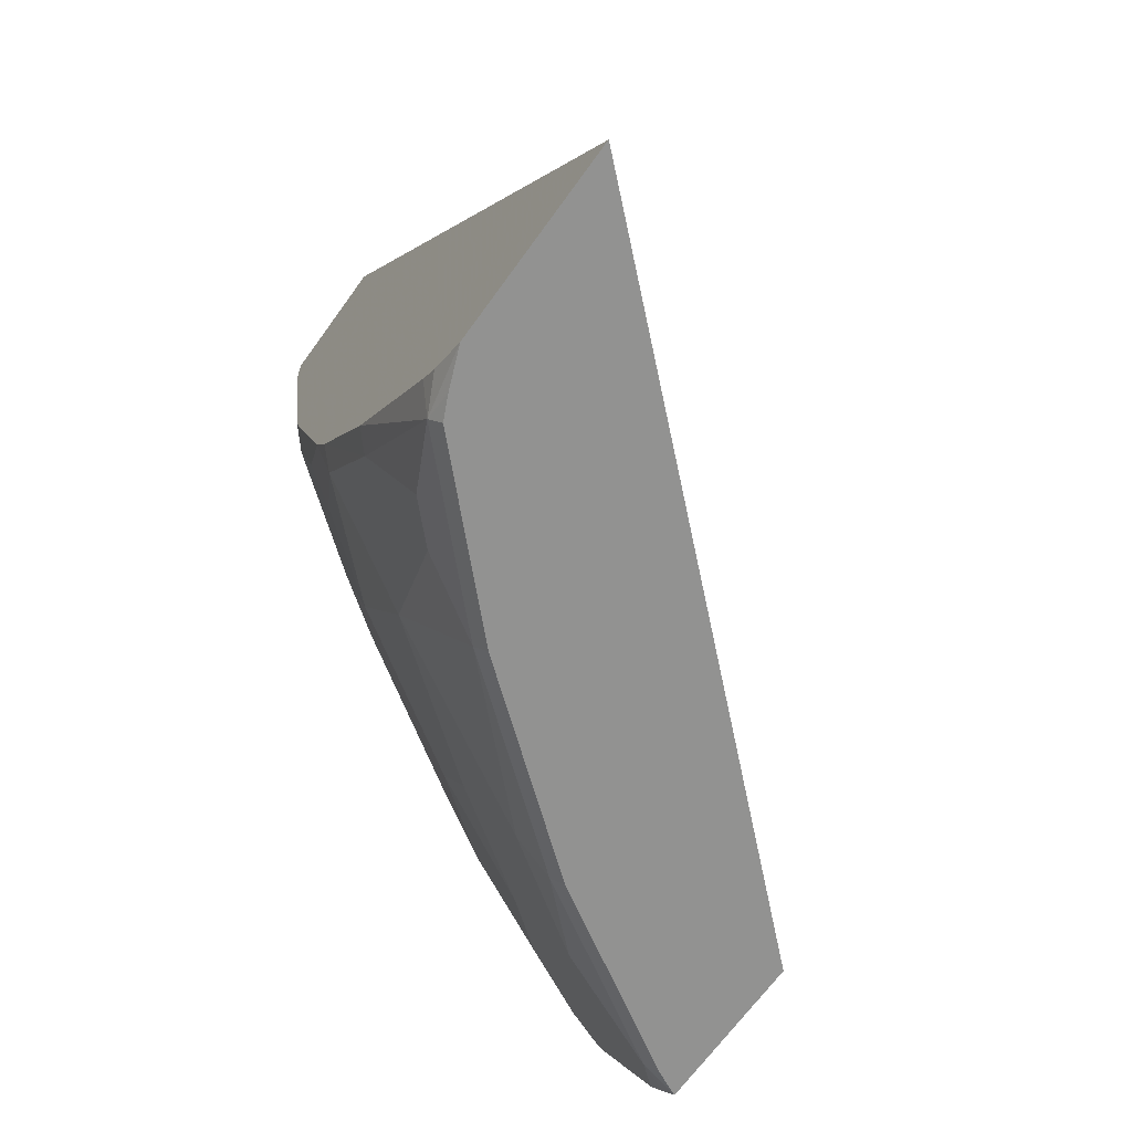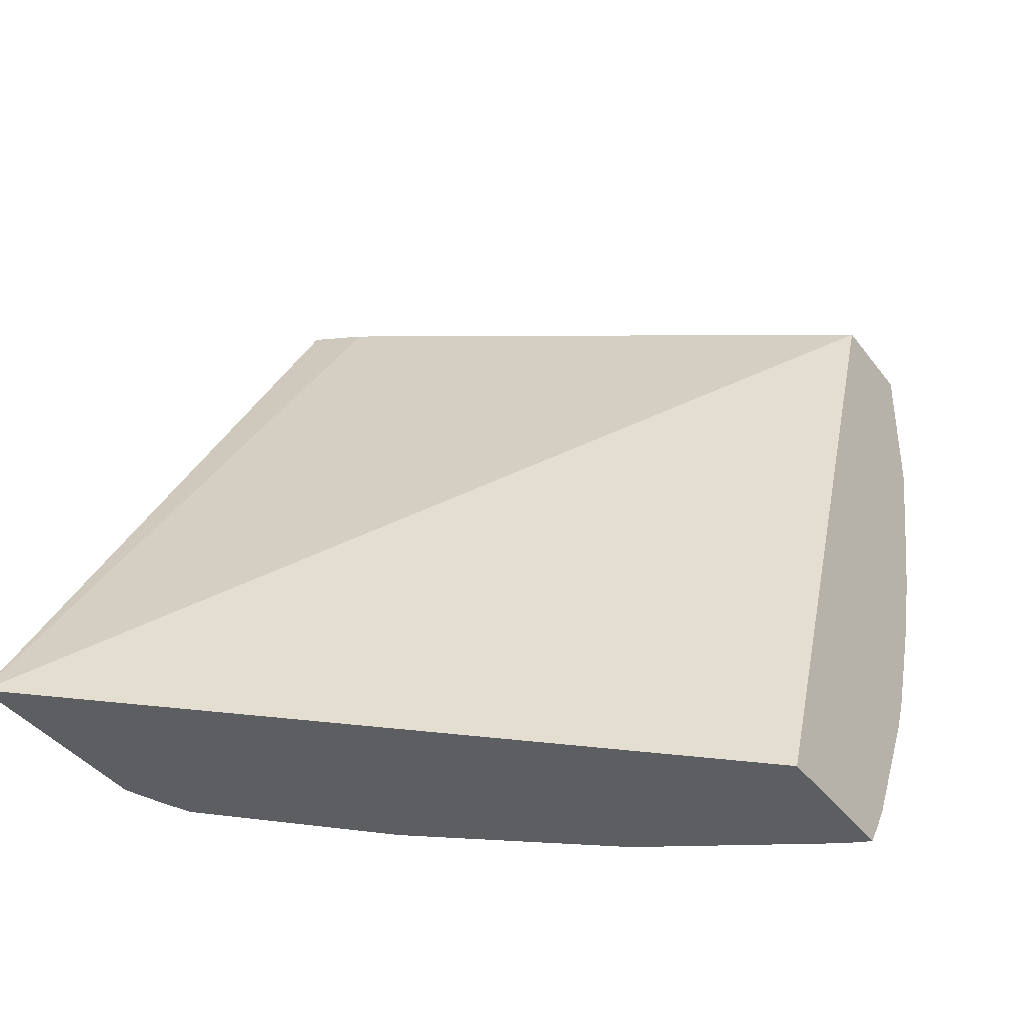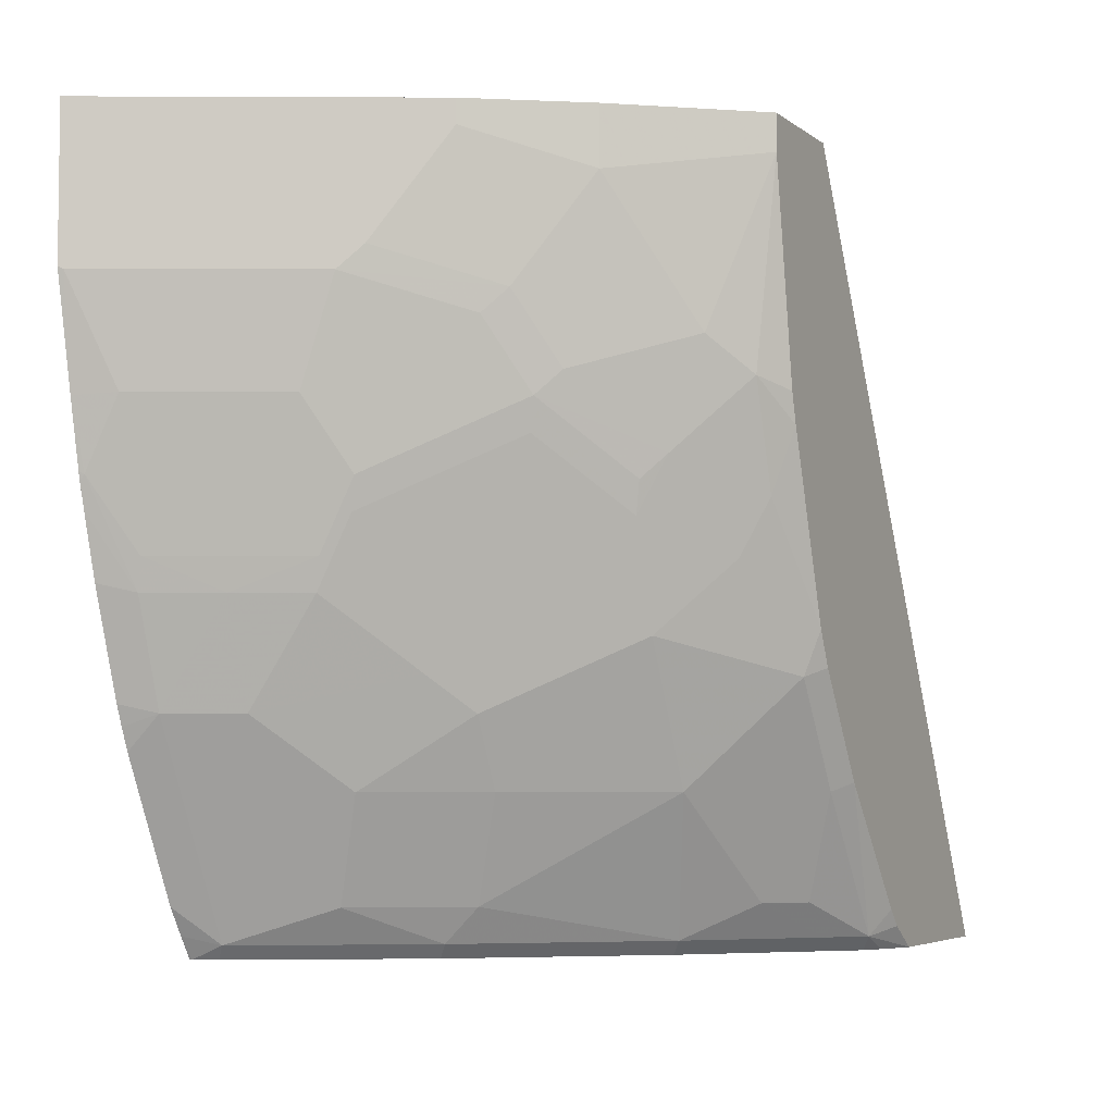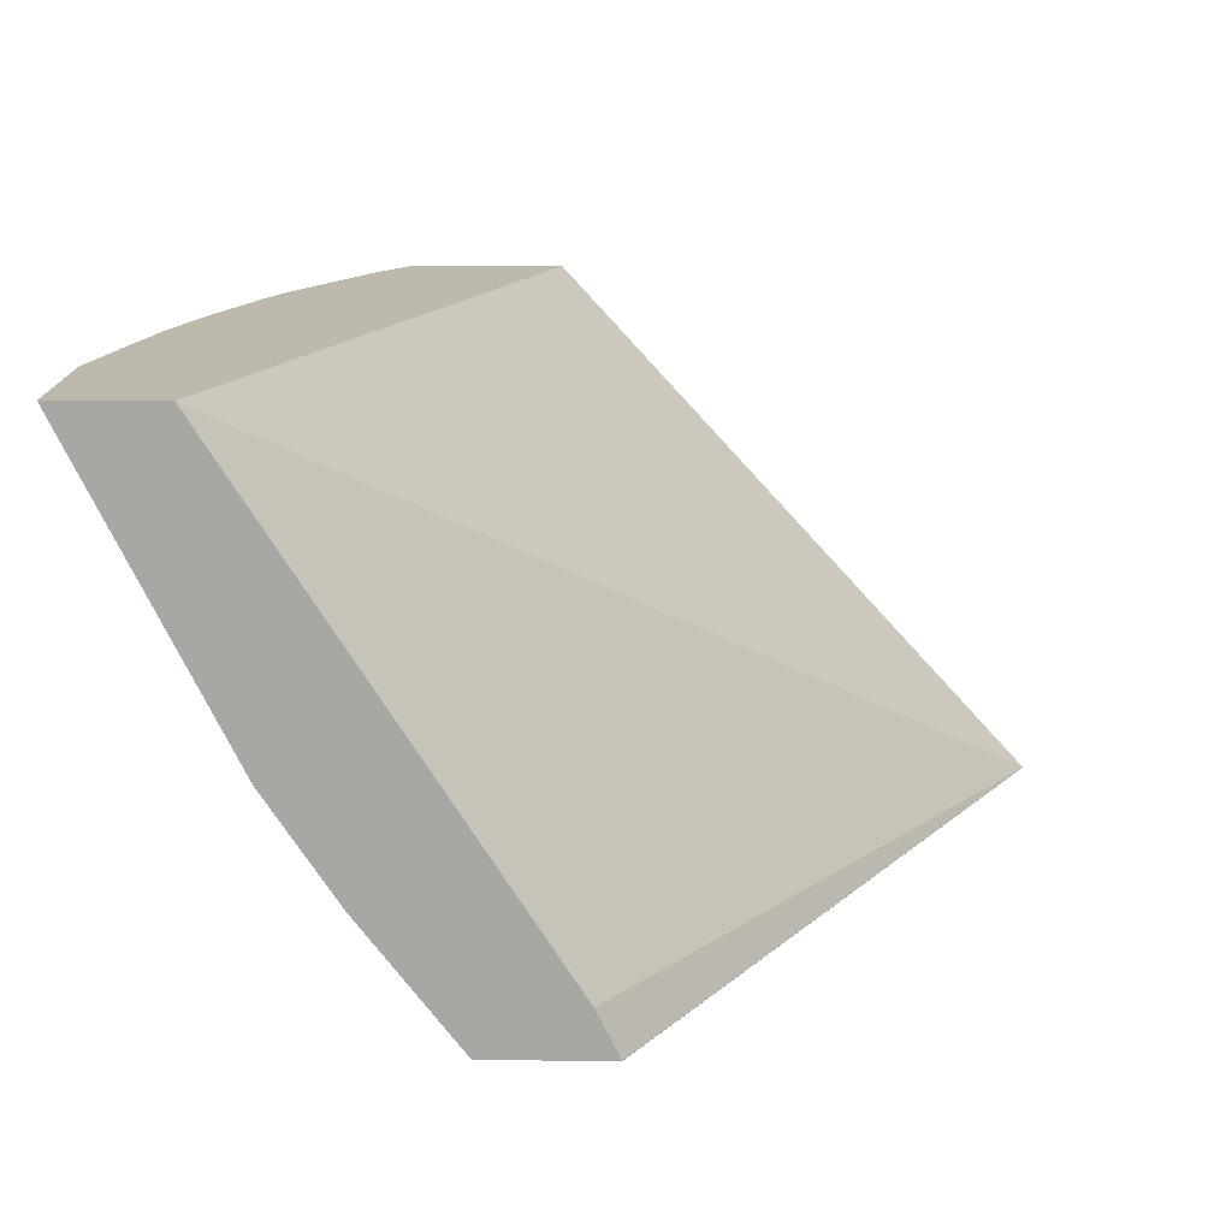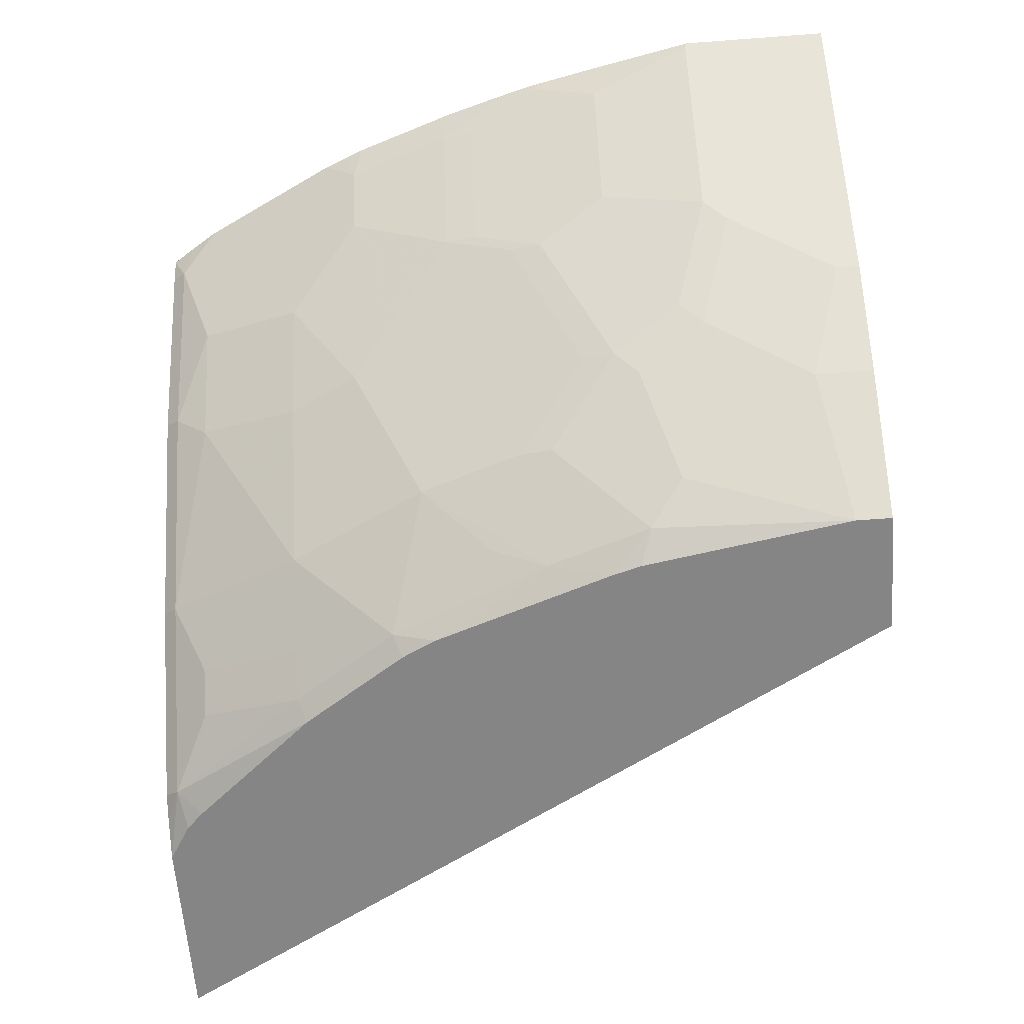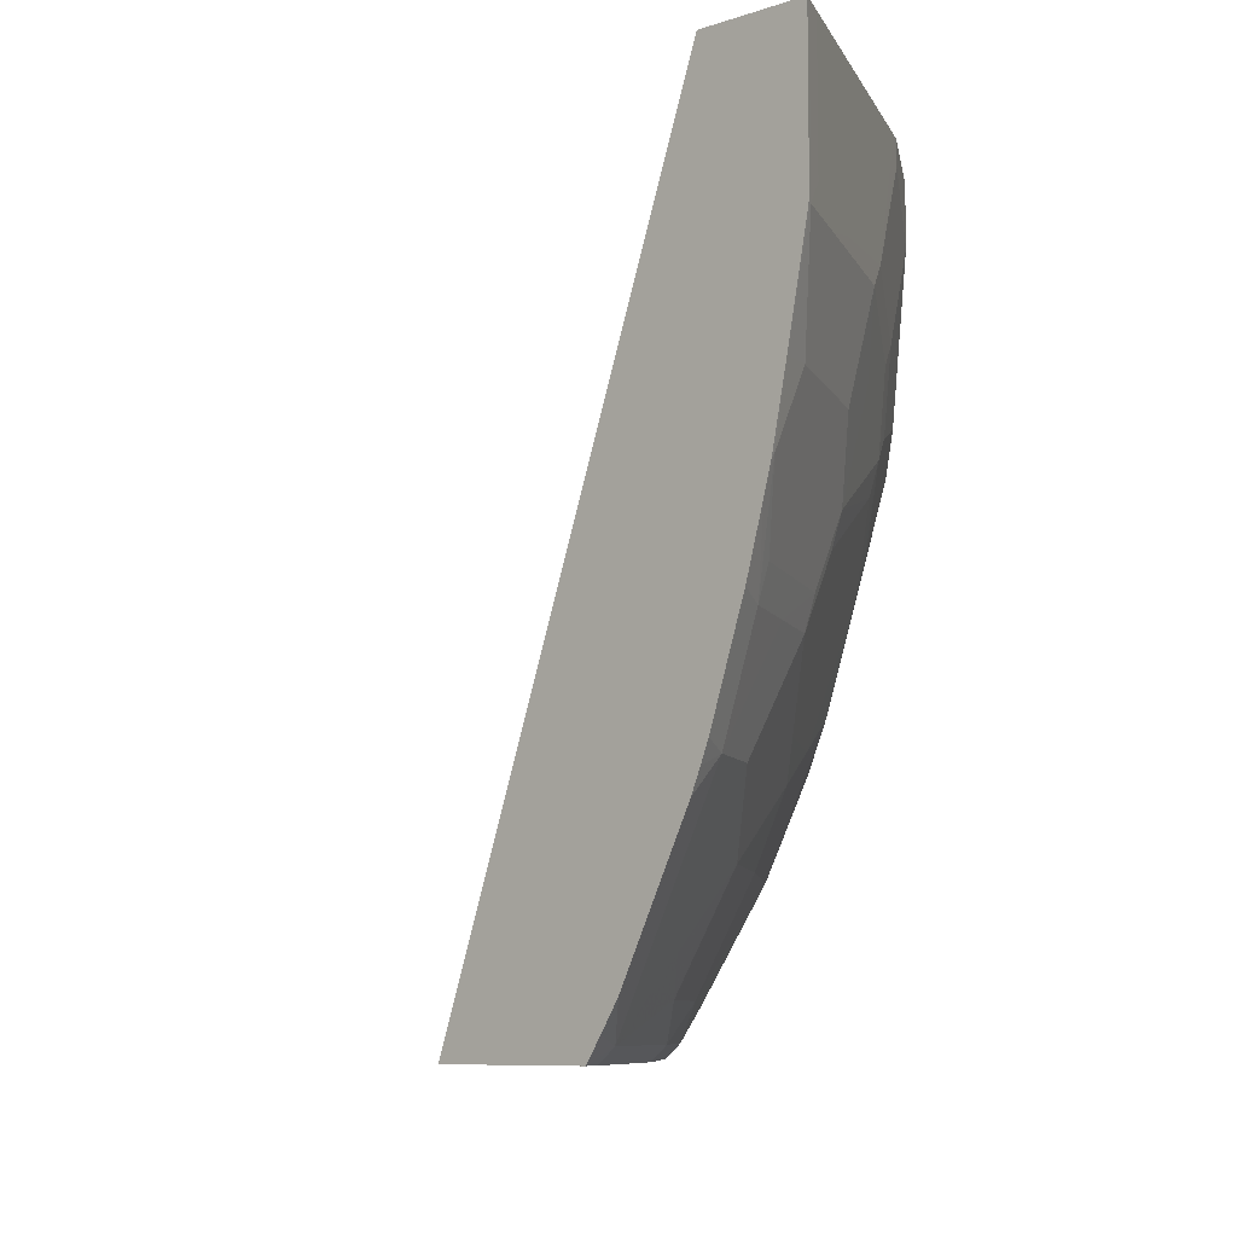
<metadata>
{"format":"obj","ext":"obj","renderer":"f3d","projection":"perspective","resolution":1024,"background":"white","views":[{"elev":-66.2,"azim":54.5,"up":"+Z"},{"elev":-39.4,"azim":123.0,"up":"+Z"},{"elev":-4.9,"azim":-64.2,"up":"+Z"},{"elev":15.2,"azim":1.0,"up":"+Y"},{"elev":-61.7,"azim":-85.6,"up":"+Y"},{"elev":-8.2,"azim":-137.3,"up":"+Z"}]}
</metadata>
<code>
v -0.2471 -0.3713 -0.3829
v -0.3442 -0.3713 -0.3829
v -0.2473 -0.371 -0.3829
v -0.4716 -0.3478 0.0001306
v -0.4686 -0.3538 0.0001306
v -0.46 -0.3712 0.0001306
v -0.46 -0.3713 5.559e-05
v -0.3629 -0.3713 -0.3715
v -0.3803 -0.3626 -0.3758
v -0.364 -0.3633 -0.3829
v -0.4974 -0.09789 -0.3829
v -0.632 -0.09789 0.0001306
v -0.4603 -0.3713 0.0001306
v -0.3715 -0.3713 -0.363
v -0.398 -0.3449 -0.3758
v -0.3756 -0.3579 -0.3829
v -0.4246 -0.3713 -0.3007
v -0.4333 -0.3626 -0.3051
v -0.4156 -0.3449 -0.3581
v -0.5757 -0.09789 -0.3829
v -0.6808 -0.09789 0.0001306
v -0.5218 -0.3713 0.0001306
v -0.3933 -0.3402 -0.3829
v -0.4333 -0.3272 -0.3581
v -0.4511 -0.2918 -0.3758
v -0.4601 -0.3713 -0.2477
v -0.4687 -0.3626 -0.252
v -0.4511 -0.3449 -0.3051
v -0.5755 -0.09872 -0.3829
v -0.5833 -0.09789 -0.3716
v -0.685 -0.09789 9.308e-05
v -0.6839 -0.1002 0.0001306
v -0.5218 -0.3713 -0.01787
v -0.5718 -0.3066 0.0001306
v -0.4463 -0.2871 -0.3829
v -0.4864 -0.3095 -0.3051
v -0.4581 -0.2724 -0.3829
v -0.5217 -0.2211 -0.3581
v -0.5217 -0.2034 -0.3758
v -0.4688 -0.3713 -0.2301
v -0.5011 -0.3596 -0.171
v -0.504 -0.3449 -0.199
v -0.5217 -0.3095 -0.2343
v -0.5748 -0.115 -0.3758
v -0.5701 -0.1103 -0.3829
v -0.5922 -0.09789 -0.3577
v -0.685 -0.09789 -0.0755
v -0.6839 -0.1002 -0.07666
v -0.678 -0.112 0.0001306
v -0.5188 -0.3596 -0.1179
v -0.5041 -0.3713 -0.124
v -0.5718 -0.3066 -0.02949
v -0.5365 -0.3419 -0.1002
v -0.6072 -0.2535 0.0001306
v -0.5394 -0.2741 -0.252
v -0.5394 -0.2387 -0.3051
v -0.517 -0.1987 -0.3829
v -0.5571 -0.1681 -0.3581
v -0.4998 -0.3713 -0.1391
v -0.5247 -0.3478 -0.1297
v -0.5365 -0.3242 -0.1533
v -0.5394 -0.3095 -0.1813
v -0.5247 -0.3124 -0.2181
v -0.5748 -0.1504 -0.3405
v -0.6279 -0.115 -0.2697
v -0.6276 -0.09789 -0.2869
v -0.6099 -0.09789 -0.3223
v -0.6741 -0.09789 -0.131
v -0.678 -0.112 -0.06489
v -0.6662 -0.1179 -0.1297
v -0.6662 -0.1356 -0.07666
v -0.6544 -0.1592 0.0001306
v -0.6072 -0.2535 -0.01179
v -0.6249 -0.2181 -0.06489
v -0.5896 -0.2712 -0.08255
v -0.5718 -0.2889 -0.1179
v -0.5778 -0.2771 -0.1297
v -0.6101 -0.2477 0.0001306
v -0.5748 -0.2211 -0.252
v -0.5571 -0.2387 -0.2697
v -0.5748 -0.1857 -0.3051
v -0.5748 -0.1681 -0.3228
v -0.5424 -0.3124 -0.1651
v -0.5748 -0.2741 -0.1459
v -0.6102 -0.2034 -0.1813
v -0.6102 -0.1504 -0.2697
v -0.6279 -0.1504 -0.2166
v -0.6455 -0.115 -0.2166
v -0.65 -0.1061 -0.2145
v -0.6541 -0.09789 -0.2124
v -0.6364 -0.09789 -0.2654
v -0.6323 -0.09789 -0.2757
v -0.6674 -0.09789 -0.1639
v -0.6662 -0.1002 -0.1651
v -0.6131 -0.2064 -0.1651
v -0.6308 -0.1887 -0.1297
v -0.6544 -0.1592 -0.07077
v -0.6308 -0.2064 -0.07666
v -0.6131 -0.2417 -0.0236
v -0.5954 -0.2594 -0.09436
v -0.6131 -0.2241 -0.1121
v -0.6102 -0.1857 -0.2166
v -0.6485 -0.1179 -0.2004
v -0.6131 -0.1887 -0.2004
v -0.6629 -0.09789 -0.1809
v -0.6665 -0.09789 -0.1679
f 53 75 76
f 52 75 53
f 52 74 75
f 62 77 84
f 50 59 51
f 50 53 60
f 53 76 77
f 49 97 72
f 49 71 97
f 52 73 74
f 53 77 61
f 56 80 81
f 54 78 73
f 55 62 79
f 55 79 80
f 55 80 56
f 58 81 82
f 58 82 64
f 61 77 83
f 61 83 62
f 49 69 71
f 62 83 77
f 53 61 60
f 48 71 69
f 41 60 61
f 48 68 70
f 38 56 81
f 62 84 85
f 38 81 58
f 38 58 39
f 39 58 44
f 39 44 45
f 39 45 57
f 40 59 41
f 41 59 50
f 41 50 60
f 48 70 71
f 41 61 62
f 41 63 43
f 41 43 42
f 43 63 62
f 43 62 55
f 44 58 64
f 44 64 65
f 44 65 66
f 44 66 67
f 44 67 46
f 47 68 48
f 41 62 63
f 62 85 79
f 81 86 82
f 65 86 87
f 79 85 102
f 79 102 86
f 79 86 81
f 84 95 85
f 85 95 104
f 85 104 102
f 86 102 87
f 87 103 88
f 87 102 104
f 87 104 103
f 79 81 80
f 88 103 94
f 88 105 89
f 89 105 90
f 93 106 94
f 94 106 105
f 94 103 104
f 94 104 95
f 95 101 98
f 95 98 96
f 98 101 100
f 37 39 57
f 88 94 105
f 77 95 84
f 77 101 95
f 77 100 101
f 65 87 88
f 65 88 89
f 65 89 90
f 65 90 91
f 65 91 92
f 65 92 66
f 65 82 86
f 68 93 94
f 68 94 70
f 70 94 95
f 70 96 98
f 70 98 71
f 71 98 74
f 71 74 97
f 72 97 78
f 73 78 99
f 73 99 74
f 74 98 75
f 74 99 78
f 74 78 97
f 75 98 100
f 75 100 77
f 75 77 76
f 64 82 65
f 36 56 38
f 70 95 96
f 36 43 55
f 2 9 10
f 3 11 12
f 3 12 4
f 4 12 21
f 4 21 32
f 4 32 49
f 4 49 72
f 4 72 78
f 4 78 54
f 4 54 34
f 2 8 9
f 4 34 22
f 4 13 6
f 4 6 5
f 6 13 7
f 8 14 9
f 9 15 23
f 9 23 16
f 9 16 10
f 9 14 17
f 9 17 18
f 9 18 19
f 4 22 13
f 1 8 2
f 1 14 8
f 1 17 14
f 36 55 56
f 1 2 10
f 1 10 16
f 1 16 23
f 1 23 35
f 1 35 37
f 1 37 57
f 1 57 45
f 1 45 29
f 1 29 20
f 1 20 11
f 1 11 3
f 1 3 4
f 1 4 5
f 1 5 6
f 1 6 7
f 1 7 13
f 1 13 22
f 1 22 33
f 1 51 59
f 1 59 40
f 1 40 26
f 1 26 17
f 9 19 24
f 9 24 15
f 1 33 51
f 11 30 46
f 24 36 25
f 25 37 35
f 25 36 38
f 25 38 39
f 25 39 37
f 26 40 27
f 27 40 41
f 27 41 42
f 27 42 43
f 27 43 36
f 27 36 28
f 29 44 30
f 30 44 46
f 31 47 48
f 31 48 32
f 32 48 69
f 32 69 49
f 33 50 51
f 33 52 53
f 33 53 50
f 34 54 73
f 34 73 52
f 11 20 30
f 24 28 36
f 22 52 33
f 29 45 44
f 21 31 32
f 11 46 67
f 11 67 66
f 22 34 52
f 11 66 92
f 11 92 91
f 11 91 90
f 11 90 105
f 11 106 93
f 11 93 68
f 11 68 47
f 11 47 31
f 11 105 106
f 11 21 12
f 15 24 25
f 15 25 35
f 15 35 23
f 17 26 18
f 18 26 27
f 18 27 28
f 11 31 21
f 20 29 30
f 18 28 24
f 18 24 19

</code>
